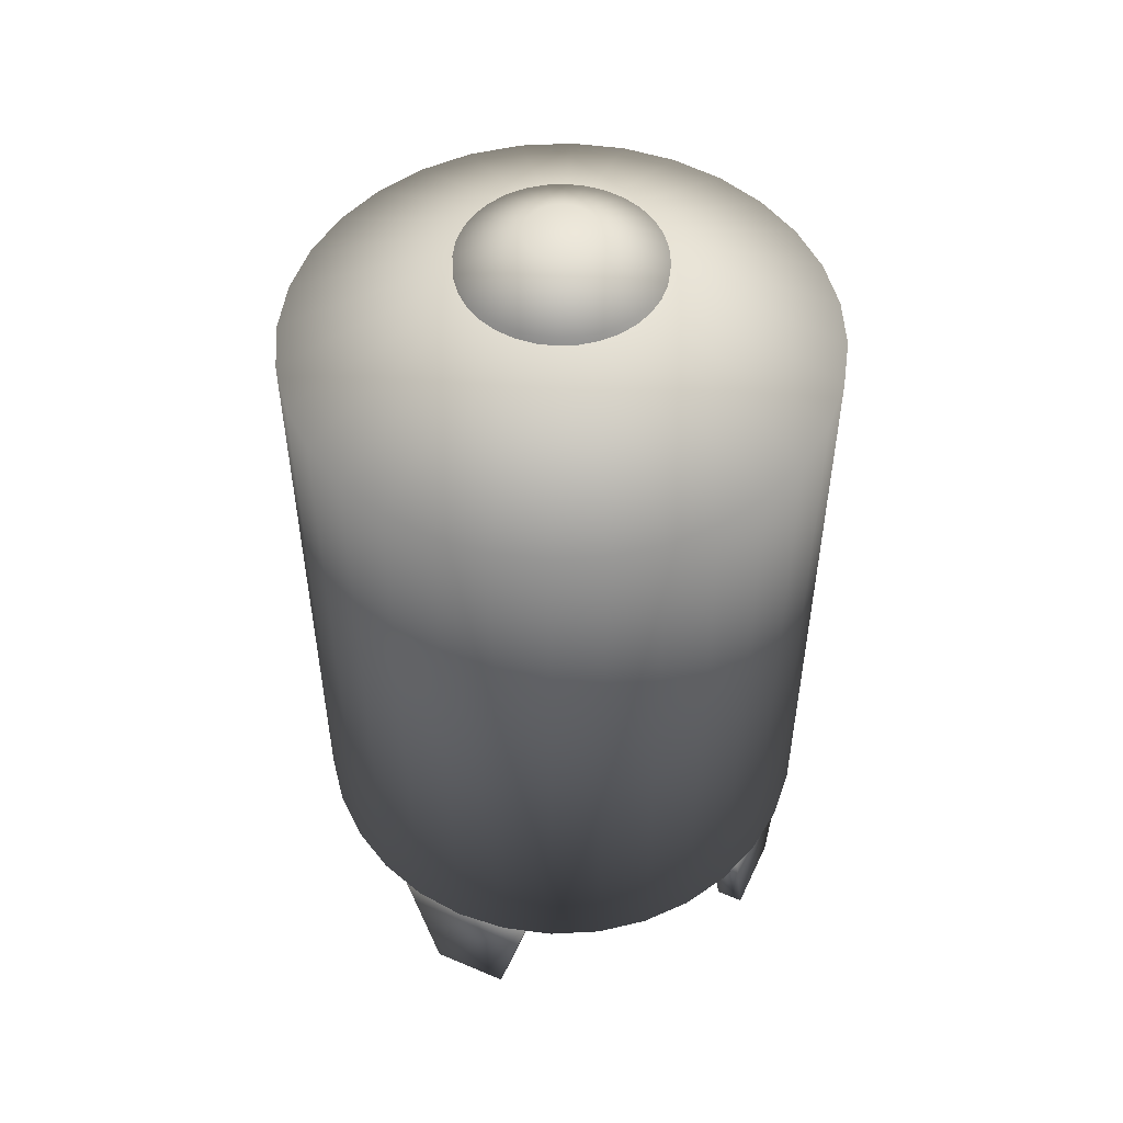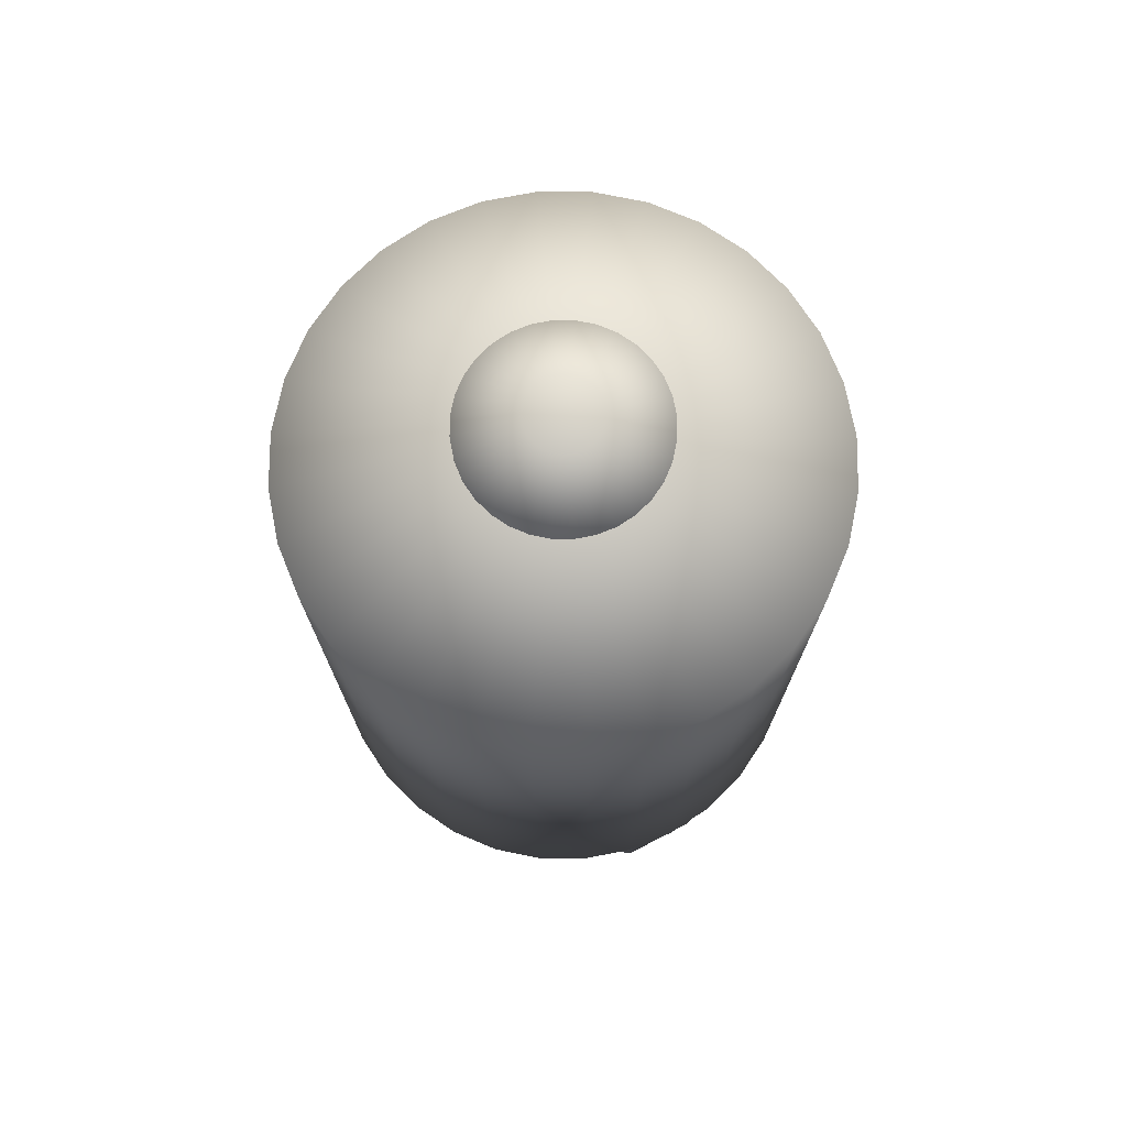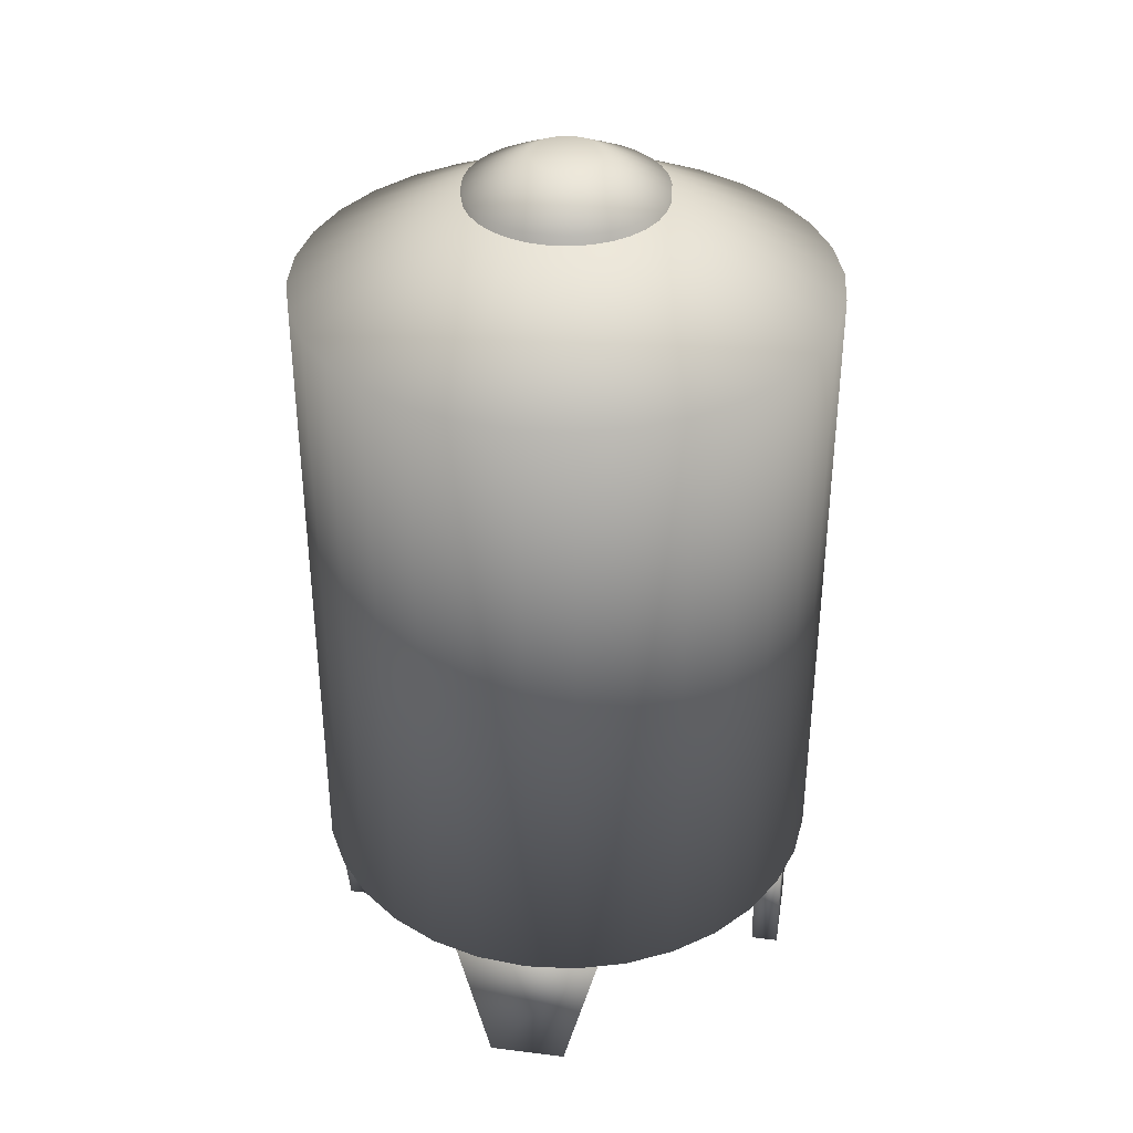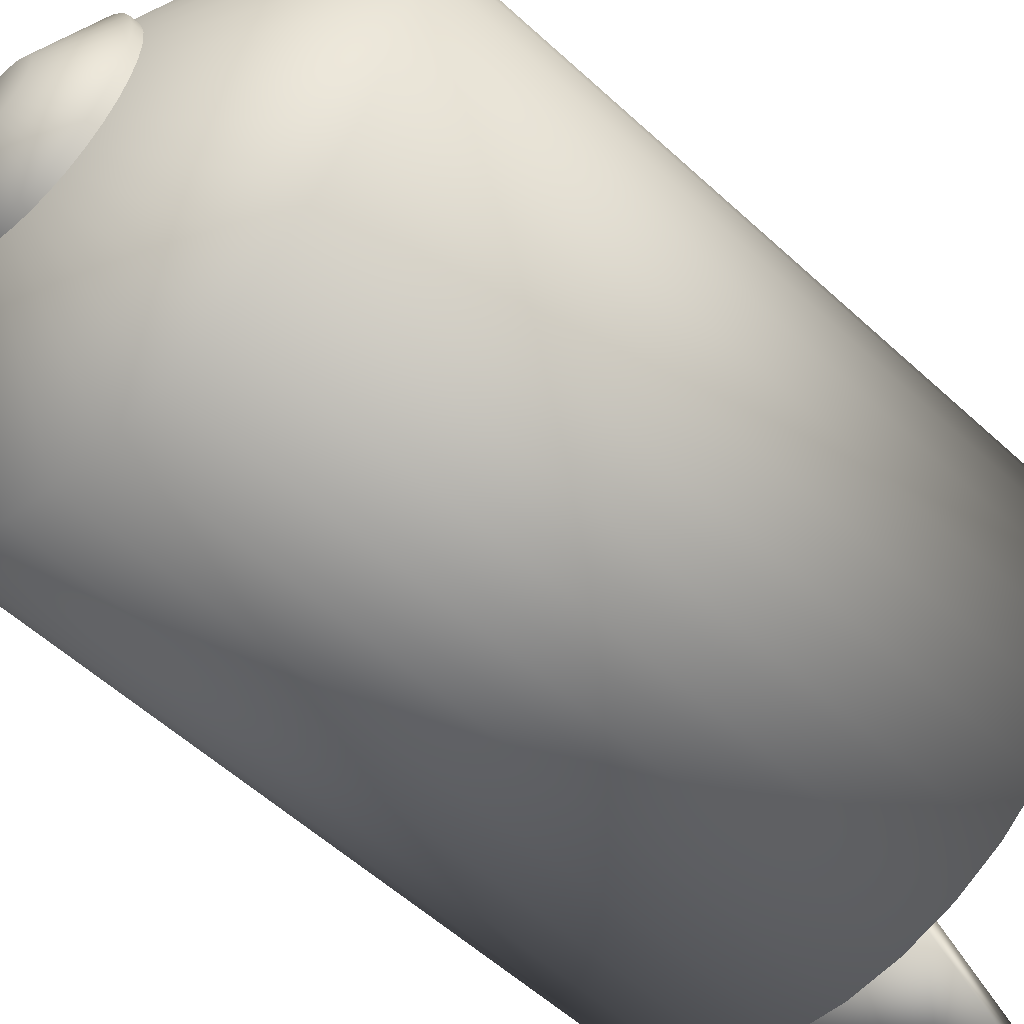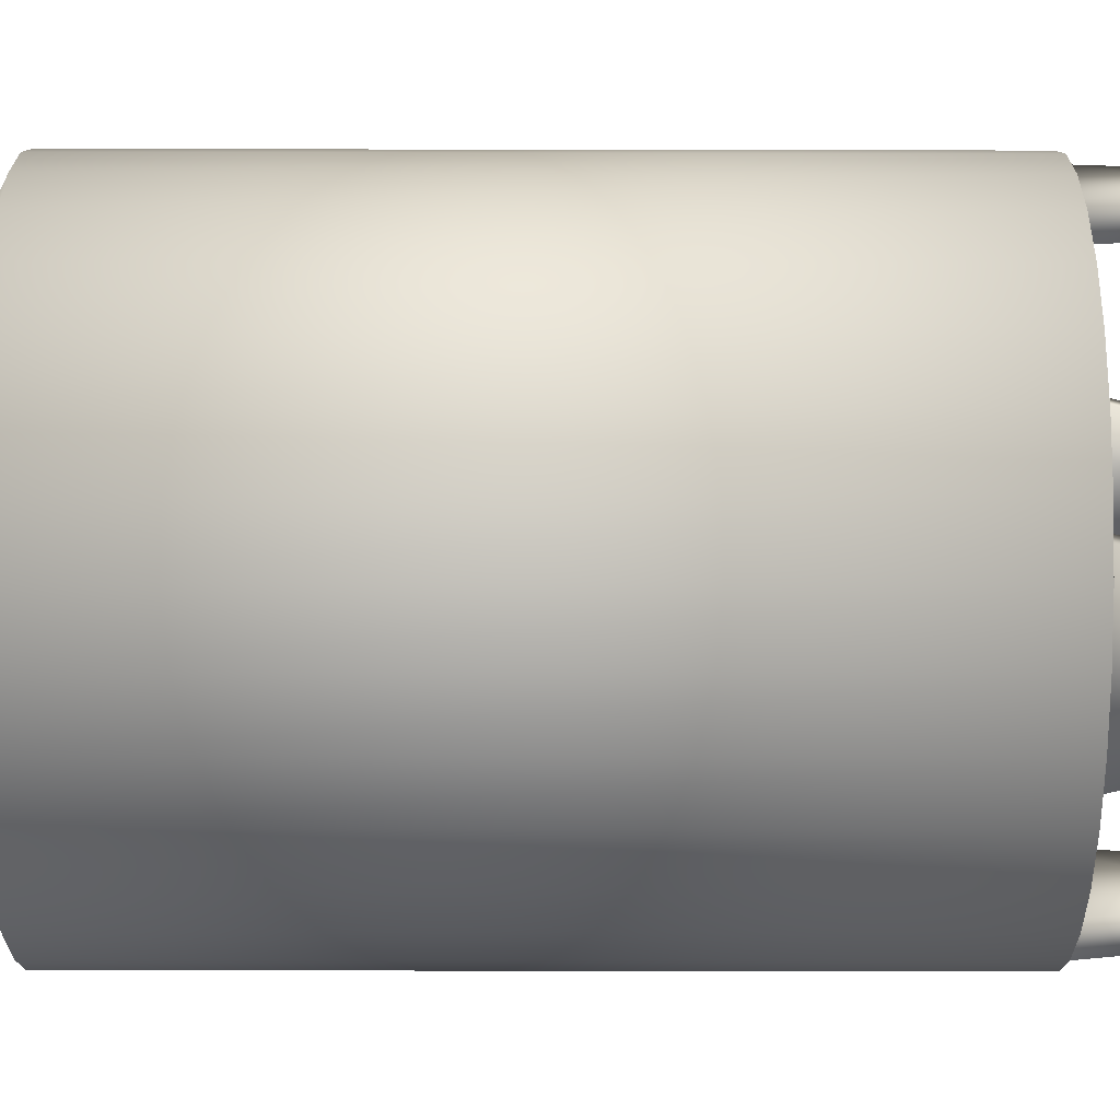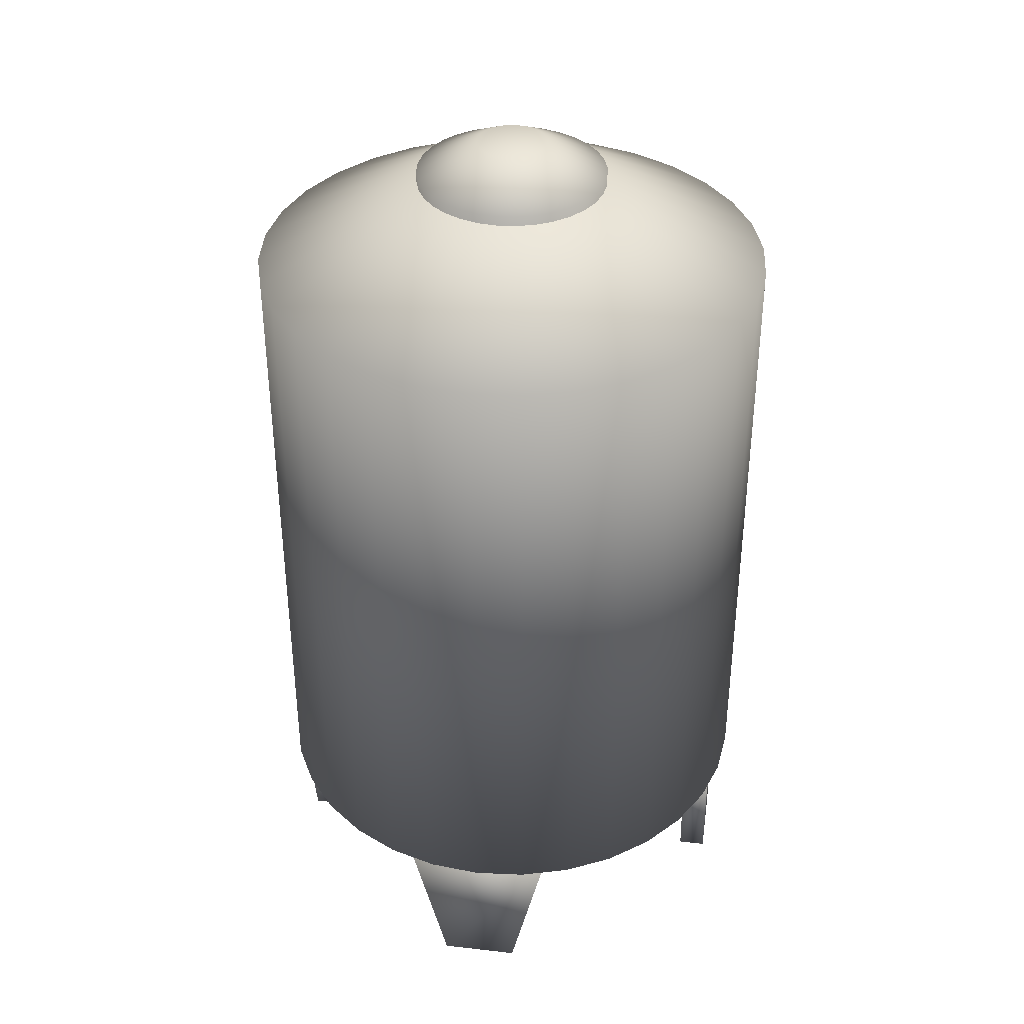
<metadata>
{"format":"obj","ext":"obj","renderer":"f3d","projection":"perspective","resolution":1024,"background":"white","views":[{"elev":51.9,"azim":-65.1,"up":"+Y"},{"elev":74.5,"azim":62.2,"up":"+Y"},{"elev":36.7,"azim":-170.9,"up":"+Y"},{"elev":-55.0,"azim":-134.3,"up":"+Z"},{"elev":-75.6,"azim":-90.1,"up":"+Z"},{"elev":37.4,"azim":-81.2,"up":"+Y"}]}
</metadata>
<code>
o Cube.10108_Cube.11538
v -0.6202 0.002355 0.06959
v -0.6202 0.001319 -0.05556
v -0.5756 0.001319 -0.05556
v -0.5756 0.002355 0.06959
v -0.6202 0.2417 0.1253
v -0.6202 0.2417 -0.1151
v -0.5756 0.2417 -0.1151
v -0.5756 0.2417 0.1253
v 0.1199 0.002355 0.06959
v 0.1199 0.001319 -0.05556
v 0.1645 0.001319 -0.05556
v 0.1645 0.002355 0.06959
v 0.1199 0.2417 0.1253
v 0.1199 0.2417 -0.1151
v 0.1645 0.2417 -0.1151
v 0.1645 0.2417 0.1253
v -0.1593 0.002355 -0.3401
v -0.2845 0.001319 -0.3394
v -0.2848 0.001319 -0.384
v -0.1596 0.002355 -0.3847
v -0.1036 0.2417 -0.3404
v -0.344 0.2417 -0.339
v -0.3443 0.2417 -0.3836
v -0.1039 0.2417 -0.385
v -0.1593 0.002355 0.4021
v -0.2845 0.001319 0.4028
v -0.2848 0.001319 0.3582
v -0.1596 0.002355 0.3575
v -0.1036 0.2417 0.4017
v -0.344 0.2417 0.4032
v -0.3443 0.2417 0.3586
v -0.1039 0.2417 0.3572
v -0.227 0.2421 -0.4114
v -0.227 1.425 -0.1464
v -0.1451 0.2421 -0.4034
v -0.1968 1.425 -0.1434
v -0.06636 0.2421 -0.3795
v -0.1678 1.425 -0.1346
v 0.006224 0.2421 -0.3407
v -0.141 1.425 -0.1203
v 0.06985 0.2421 -0.2885
v -0.1176 1.425 -0.101
v 0.1221 0.2421 -0.2248
v -0.09832 1.425 -0.07757
v 0.1609 0.2421 -0.1522
v -0.08402 1.425 -0.05081
v 0.1848 0.2421 -0.07347
v -0.07521 1.425 -0.02176
v 0.1928 0.2421 0.008436
v -0.07223 1.425 0.008436
v 0.1848 0.2421 0.09035
v -0.07521 1.425 0.03864
v 0.1609 0.2421 0.1691
v -0.08402 1.425 0.06768
v 0.1221 0.2421 0.2417
v -0.09832 1.425 0.09444
v 0.06985 0.2421 0.3053
v -0.1176 1.425 0.1179
v 0.006224 0.2421 0.3575
v -0.141 1.425 0.1372
v -0.06636 0.2421 0.3963
v -0.1678 1.425 0.1515
v -0.1451 0.2421 0.4202
v -0.1968 1.425 0.1603
v -0.227 0.2421 0.4283
v -0.227 1.425 0.1632
v -0.309 0.2421 0.4202
v -0.2572 1.425 0.1603
v -0.3877 0.2421 0.3963
v -0.2863 1.425 0.1515
v -0.4603 0.2421 0.3575
v -0.313 1.425 0.1372
v -0.5239 0.2421 0.3053
v -0.3365 1.425 0.1179
v -0.5761 0.2421 0.2417
v -0.3558 1.425 0.09444
v -0.6149 0.2421 0.1691
v -0.3701 1.425 0.06768
v -0.6388 0.2421 0.09035
v -0.3789 1.425 0.03864
v -0.6469 0.2421 0.008436
v -0.3818 1.425 0.008436
v -0.6388 0.2421 -0.07347
v -0.3789 1.425 -0.02176
v -0.6149 0.2421 -0.1522
v -0.3701 1.425 -0.05081
v -0.5761 0.2421 -0.2248
v -0.3558 1.425 -0.07757
v -0.5239 0.2421 -0.2885
v -0.3365 1.425 -0.101
v -0.4603 0.2421 -0.3407
v -0.313 1.425 -0.1203
v -0.3877 0.2421 -0.3795
v -0.2863 1.425 -0.1346
v -0.3089 0.2421 -0.4034
v -0.2572 1.425 -0.1434
v -0.227 1.286 -0.4114
v -0.1451 1.286 -0.4034
v -0.06636 1.286 -0.3795
v 0.006224 1.286 -0.3407
v 0.06985 1.286 -0.2885
v 0.1221 1.286 -0.2248
v 0.1609 1.286 -0.1522
v 0.1848 1.286 -0.07347
v 0.1928 1.286 0.008436
v 0.1848 1.286 0.09035
v 0.1609 1.286 0.1691
v 0.1221 1.286 0.2417
v 0.06985 1.286 0.3053
v 0.006224 1.286 0.3575
v -0.06636 1.286 0.3963
v -0.1451 1.286 0.4202
v -0.227 1.286 0.4283
v -0.309 1.286 0.4202
v -0.3877 1.286 0.3963
v -0.4603 1.286 0.3575
v -0.5239 1.286 0.3053
v -0.5761 1.286 0.2417
v -0.6149 1.286 0.1691
v -0.6388 1.286 0.09035
v -0.6469 1.286 0.008436
v -0.6388 1.286 -0.07347
v -0.6149 1.286 -0.1522
v -0.5761 1.286 -0.2248
v -0.5239 1.286 -0.2885
v -0.4603 1.286 -0.3407
v -0.3877 1.286 -0.3795
v -0.3089 1.286 -0.4034
v -0.227 1.056 -0.1463
v -0.227 1.492 -0.04861
v -0.1969 1.056 -0.1433
v -0.2159 1.492 -0.04752
v -0.1678 1.056 -0.1345
v -0.2052 1.492 -0.04427
v -0.1411 1.056 -0.1202
v -0.1953 1.492 -0.039
v -0.1176 1.056 -0.101
v -0.1867 1.492 -0.0319
v -0.09838 1.056 -0.07753
v -0.1796 1.492 -0.02326
v -0.08408 1.056 -0.05078
v -0.1743 1.492 -0.0134
v -0.07528 1.056 -0.02175
v -0.1711 1.492 -0.002694
v -0.0723 1.056 0.008436
v -0.17 1.492 0.008436
v -0.07528 1.056 0.03862
v -0.1711 1.492 0.01957
v -0.08408 1.056 0.06765
v -0.1743 1.492 0.03027
v -0.09838 1.056 0.0944
v -0.1796 1.492 0.04013
v -0.1176 1.056 0.1178
v -0.1867 1.492 0.04878
v -0.1411 1.056 0.1371
v -0.1953 1.492 0.05587
v -0.1678 1.056 0.1514
v -0.2052 1.492 0.06114
v -0.1969 1.056 0.1602
v -0.2159 1.492 0.06439
v -0.227 1.056 0.1632
v -0.227 1.492 0.06549
v -0.2572 1.056 0.1602
v -0.2382 1.492 0.06439
v -0.2863 1.056 0.1514
v -0.2489 1.492 0.06114
v -0.313 1.056 0.1371
v -0.2587 1.492 0.05587
v -0.3365 1.056 0.1178
v -0.2674 1.492 0.04878
v -0.3557 1.056 0.0944
v -0.2745 1.492 0.04013
v -0.37 1.056 0.06765
v -0.2797 1.492 0.03027
v -0.3788 1.056 0.03862
v -0.283 1.492 0.01957
v -0.3818 1.056 0.008436
v -0.2841 1.492 0.008436
v -0.3788 1.056 -0.02175
v -0.283 1.492 -0.002694
v -0.37 1.056 -0.05078
v -0.2797 1.492 -0.0134
v -0.3557 1.056 -0.07753
v -0.2745 1.492 -0.02326
v -0.3365 1.056 -0.101
v -0.2674 1.492 -0.0319
v -0.313 1.056 -0.1202
v -0.2587 1.492 -0.039
v -0.2863 1.056 -0.1345
v -0.2489 1.492 -0.04427
v -0.2572 1.056 -0.1433
v -0.2382 1.492 -0.04752
v -0.227 1.441 -0.1463
v -0.1969 1.441 -0.1433
v -0.1678 1.441 -0.1345
v -0.1411 1.441 -0.1202
v -0.1176 1.441 -0.101
v -0.09838 1.441 -0.07753
v -0.08408 1.441 -0.05078
v -0.07528 1.441 -0.02175
v -0.0723 1.441 0.008436
v -0.07528 1.441 0.03862
v -0.08408 1.441 0.06765
v -0.09838 1.441 0.0944
v -0.1176 1.441 0.1178
v -0.1411 1.441 0.1371
v -0.1678 1.441 0.1514
v -0.1969 1.441 0.1602
v -0.227 1.441 0.1632
v -0.2572 1.441 0.1602
v -0.2863 1.441 0.1514
v -0.313 1.441 0.1371
v -0.3365 1.441 0.1178
v -0.3557 1.441 0.0944
v -0.37 1.441 0.06765
v -0.3788 1.441 0.03862
v -0.3818 1.441 0.008436
v -0.3788 1.441 -0.02175
v -0.37 1.441 -0.05078
v -0.3557 1.441 -0.07753
v -0.3365 1.441 -0.101
v -0.313 1.441 -0.1202
v -0.2863 1.441 -0.1345
v -0.2572 1.441 -0.1433
f 13 14 10 9
f 14 15 11 10
f 15 16 12 11
f 16 13 9 12
f 9 10 11 12
f 16 15 14 13
f 5 6 2 1
f 6 7 3 2
f 7 8 4 3
f 8 5 1 4
f 1 2 3 4
f 8 7 6 5
f 97 34 36 98
f 98 36 38 99
f 99 38 40 100
f 100 40 42 101
f 101 42 44 102
f 102 44 46 103
f 103 46 48 104
f 104 48 50 105
f 105 50 52 106
f 106 52 54 107
f 107 54 56 108
f 108 56 58 109
f 109 58 60 110
f 110 60 62 111
f 111 62 64 112
f 112 64 66 113
f 113 66 68 114
f 114 68 70 115
f 115 70 72 116
f 116 72 74 117
f 117 74 76 118
f 118 76 78 119
f 119 78 80 120
f 120 80 82 121
f 121 82 84 122
f 122 84 86 123
f 123 86 88 124
f 124 88 90 125
f 125 90 92 126
f 126 92 94 127
f 36 34 96 94 92 90 88 86 84 82 80 78 76 74 72 70 68 66 64 62 60 58 56 54 52 50 48 46 44 42 40 38
f 128 96 34 97
f 127 94 96 128
f 33 35 37 39 41 43 45 47 49 51 53 55 57 59 61 63 65 67 69 71 73 75 77 79 81 83 85 87 89 91 93 95
f 33 97 98 35
f 35 98 99 37
f 37 99 100 39
f 39 100 101 41
f 41 101 102 43
f 43 102 103 45
f 45 103 104 47
f 47 104 105 49
f 49 105 106 51
f 51 106 107 53
f 53 107 108 55
f 55 108 109 57
f 57 109 110 59
f 59 110 111 61
f 61 111 112 63
f 63 112 113 65
f 65 113 114 67
f 67 114 115 69
f 69 115 116 71
f 71 116 117 73
f 73 117 118 75
f 75 118 119 77
f 77 119 120 79
f 79 120 121 81
f 81 121 122 83
f 83 122 123 85
f 85 123 124 87
f 87 124 125 89
f 89 125 126 91
f 91 126 127 93
f 95 128 97 33
f 93 127 128 95
f 21 22 18 17
f 22 23 19 18
f 23 24 20 19
f 24 21 17 20
f 17 18 19 20
f 24 23 22 21
f 29 30 26 25
f 30 31 27 26
f 31 32 28 27
f 32 29 25 28
f 25 26 27 28
f 32 31 30 29
f 193 130 132 194
f 194 132 134 195
f 195 134 136 196
f 196 136 138 197
f 197 138 140 198
f 198 140 142 199
f 199 142 144 200
f 200 144 146 201
f 201 146 148 202
f 202 148 150 203
f 203 150 152 204
f 204 152 154 205
f 205 154 156 206
f 206 156 158 207
f 207 158 160 208
f 208 160 162 209
f 209 162 164 210
f 210 164 166 211
f 211 166 168 212
f 212 168 170 213
f 213 170 172 214
f 214 172 174 215
f 215 174 176 216
f 216 176 178 217
f 217 178 180 218
f 218 180 182 219
f 219 182 184 220
f 220 184 186 221
f 221 186 188 222
f 222 188 190 223
f 132 130 192 190 188 186 184 182 180 178 176 174 172 170 168 166 164 162 160 158 156 154 152 150 148 146 144 142 140 138 136 134
f 224 192 130 193
f 223 190 192 224
f 129 131 133 135 137 139 141 143 145 147 149 151 153 155 157 159 161 163 165 167 169 171 173 175 177 179 181 183 185 187 189 191
f 129 193 194 131
f 131 194 195 133
f 133 195 196 135
f 135 196 197 137
f 137 197 198 139
f 139 198 199 141
f 141 199 200 143
f 143 200 201 145
f 145 201 202 147
f 147 202 203 149
f 149 203 204 151
f 151 204 205 153
f 153 205 206 155
f 155 206 207 157
f 157 207 208 159
f 159 208 209 161
f 161 209 210 163
f 163 210 211 165
f 165 211 212 167
f 167 212 213 169
f 169 213 214 171
f 171 214 215 173
f 173 215 216 175
f 175 216 217 177
f 177 217 218 179
f 179 218 219 181
f 181 219 220 183
f 183 220 221 185
f 185 221 222 187
f 187 222 223 189
f 191 224 193 129
f 189 223 224 191

</code>
